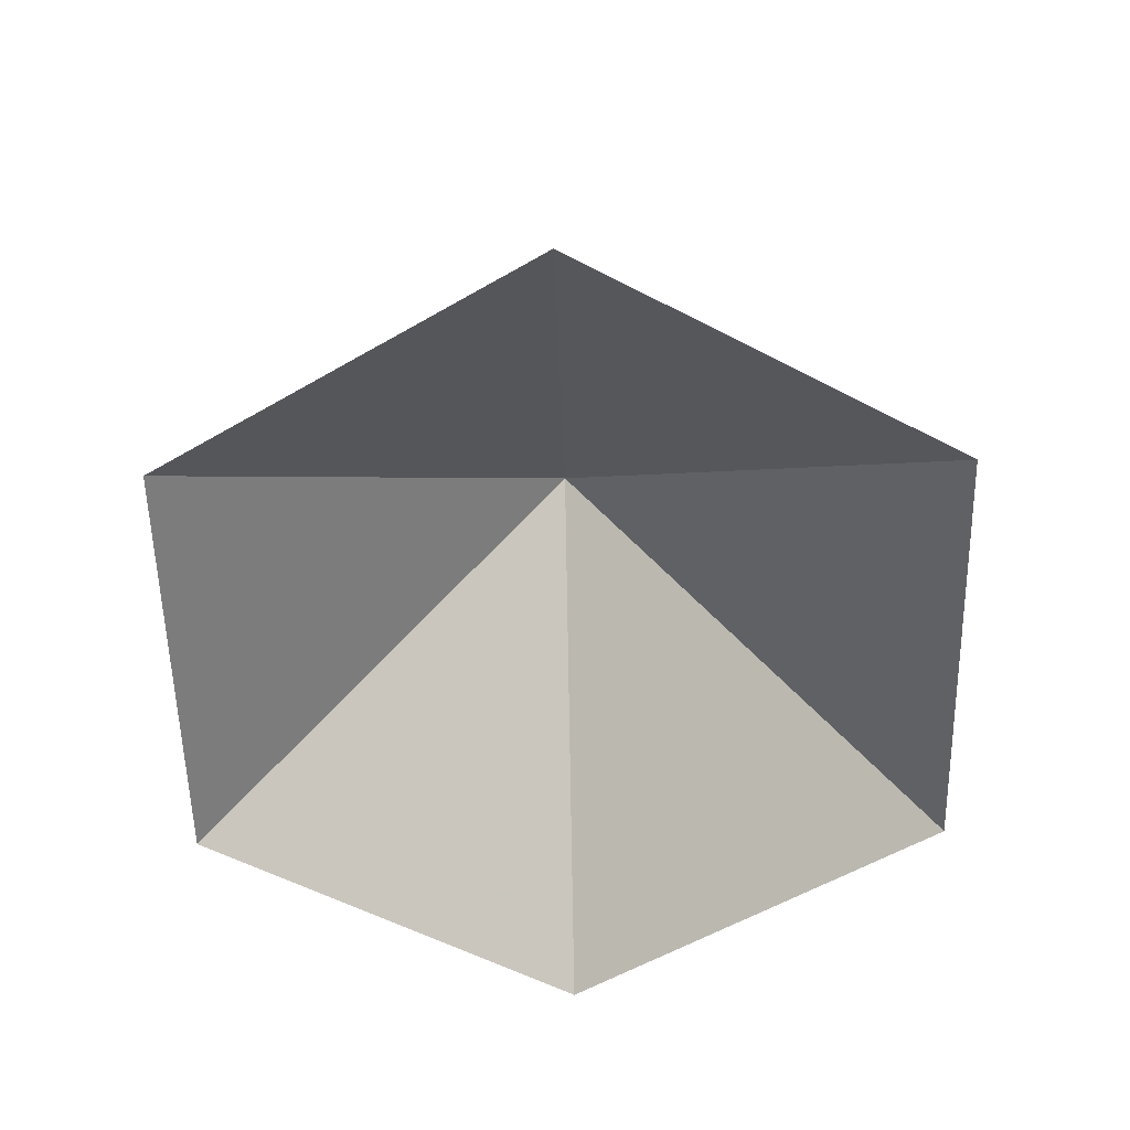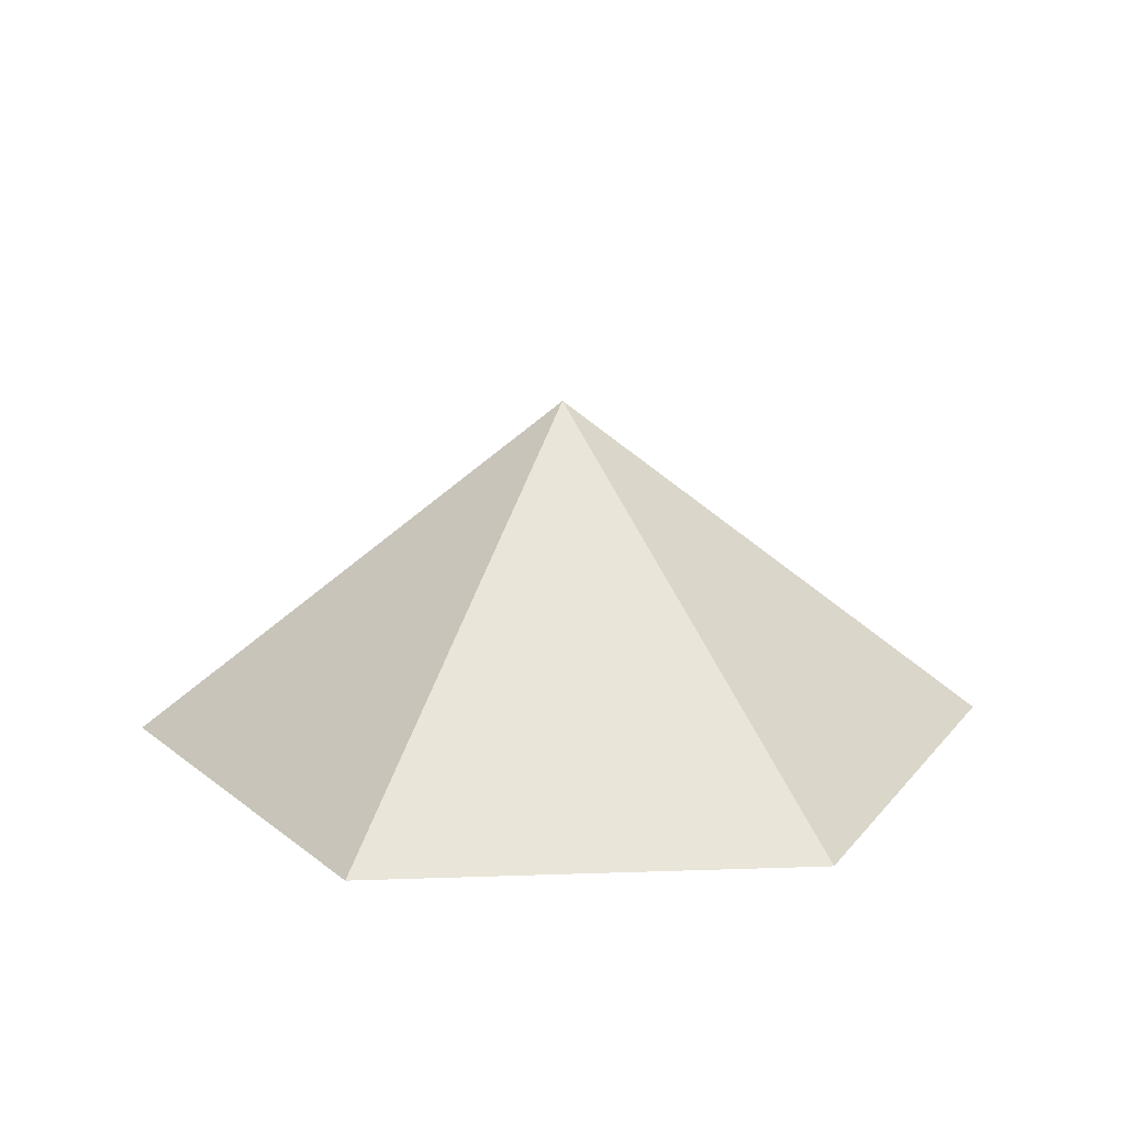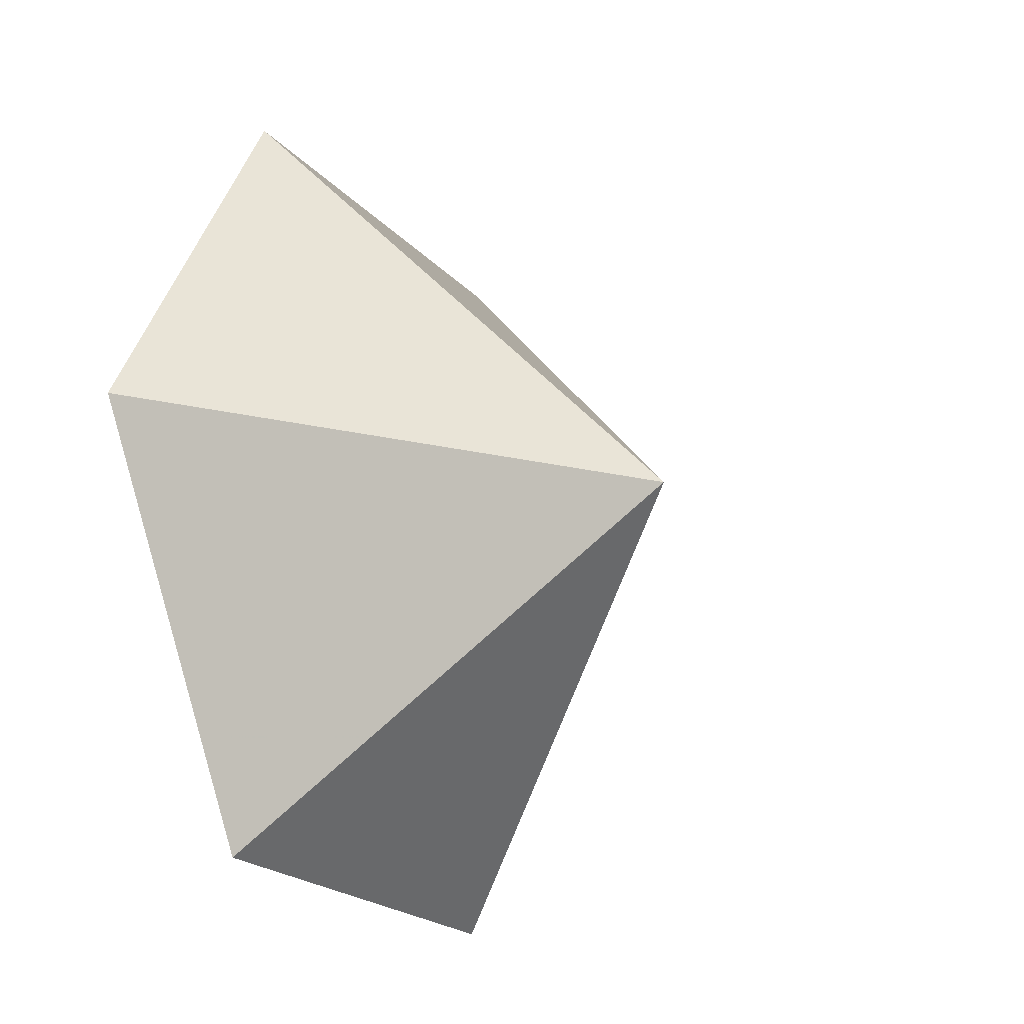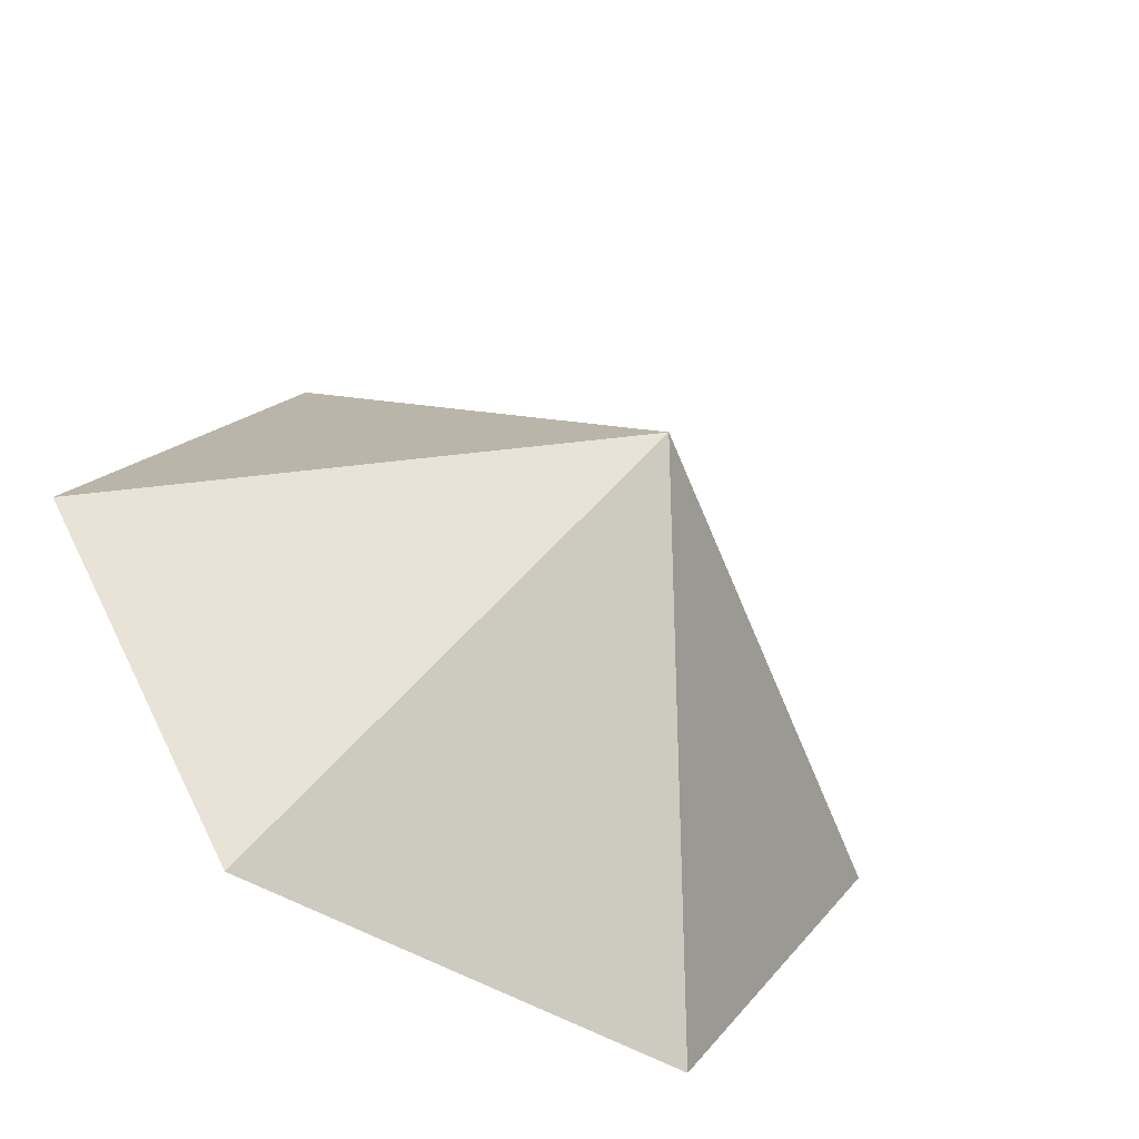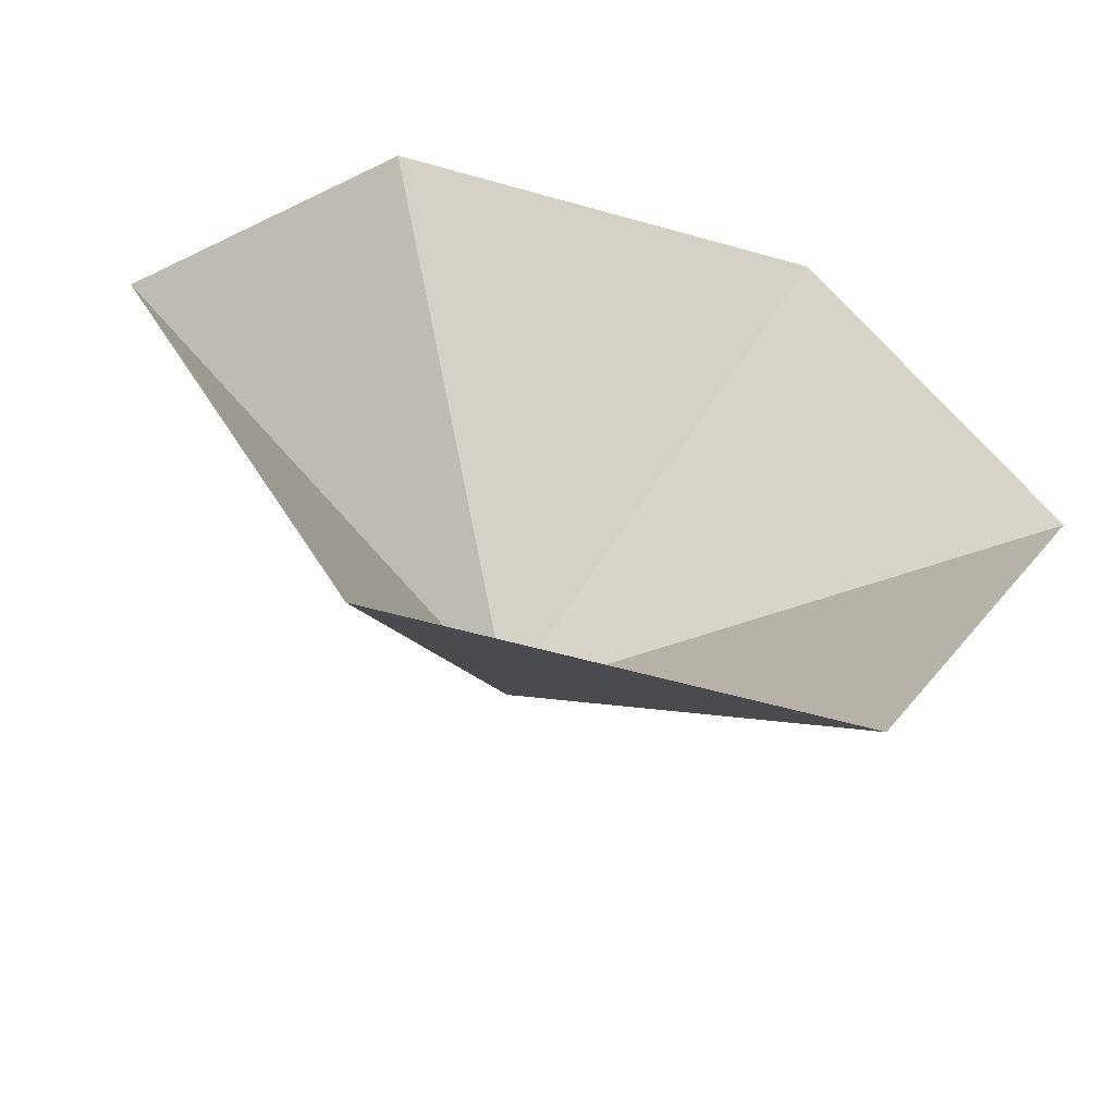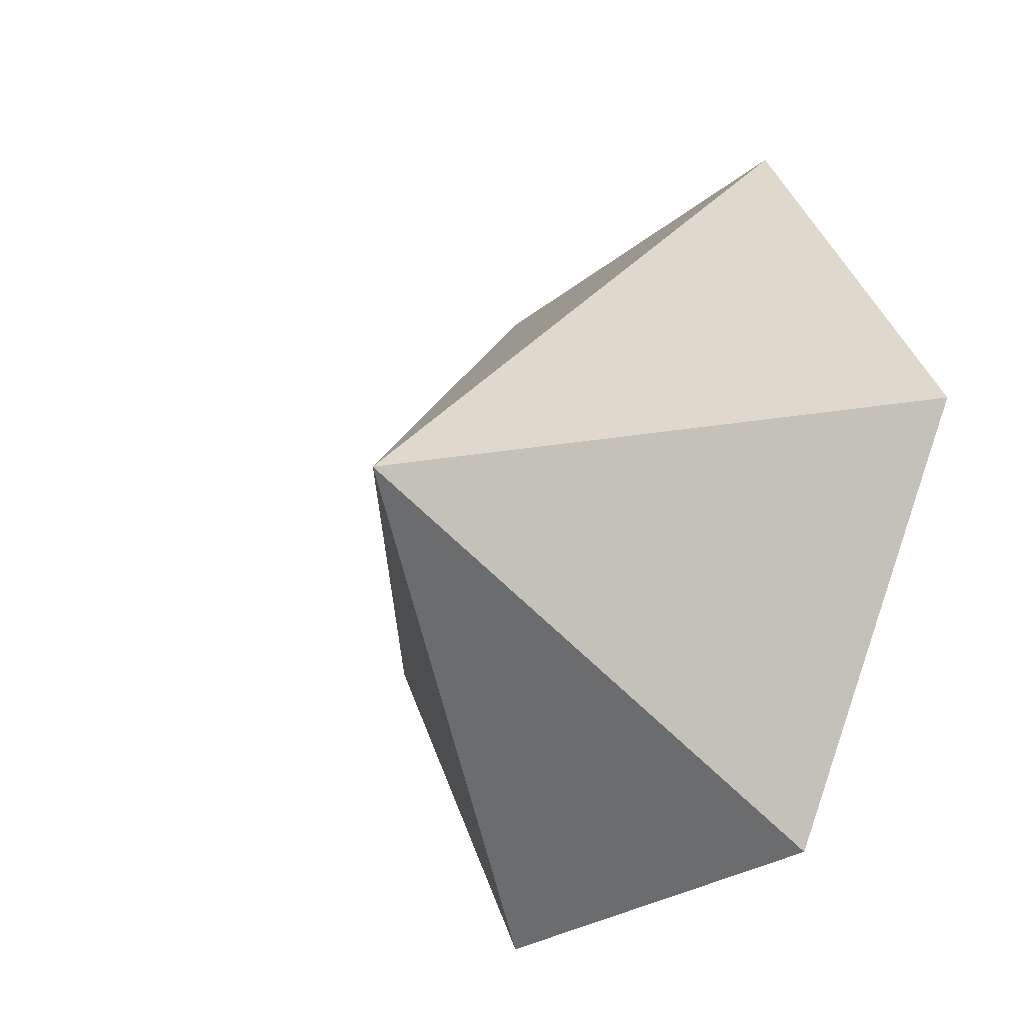
<metadata>
{"format":"obj","ext":"obj","renderer":"f3d","projection":"perspective","resolution":1024,"background":"white","views":[{"elev":-56.5,"azim":151.3,"up":"+Z"},{"elev":17.7,"azim":-3.9,"up":"+Z"},{"elev":-20.8,"azim":-61.0,"up":"+Y"},{"elev":-55.8,"azim":-30.9,"up":"+Y"},{"elev":-54.7,"azim":163.2,"up":"+Y"},{"elev":-25.4,"azim":52.8,"up":"+Y"}]}
</metadata>
<code>
v 0 0 0
v 4.93 0 0
v 7.395 4.269 0
v 4.93 8.539 0
v 0 8.539 0
v -2.465 4.269 0
v 2.465 4.269 3.843
f 1 2 7
f 2 3 7
f 3 4 7
f 4 5 7
f 5 6 7
f 6 1 7

</code>
